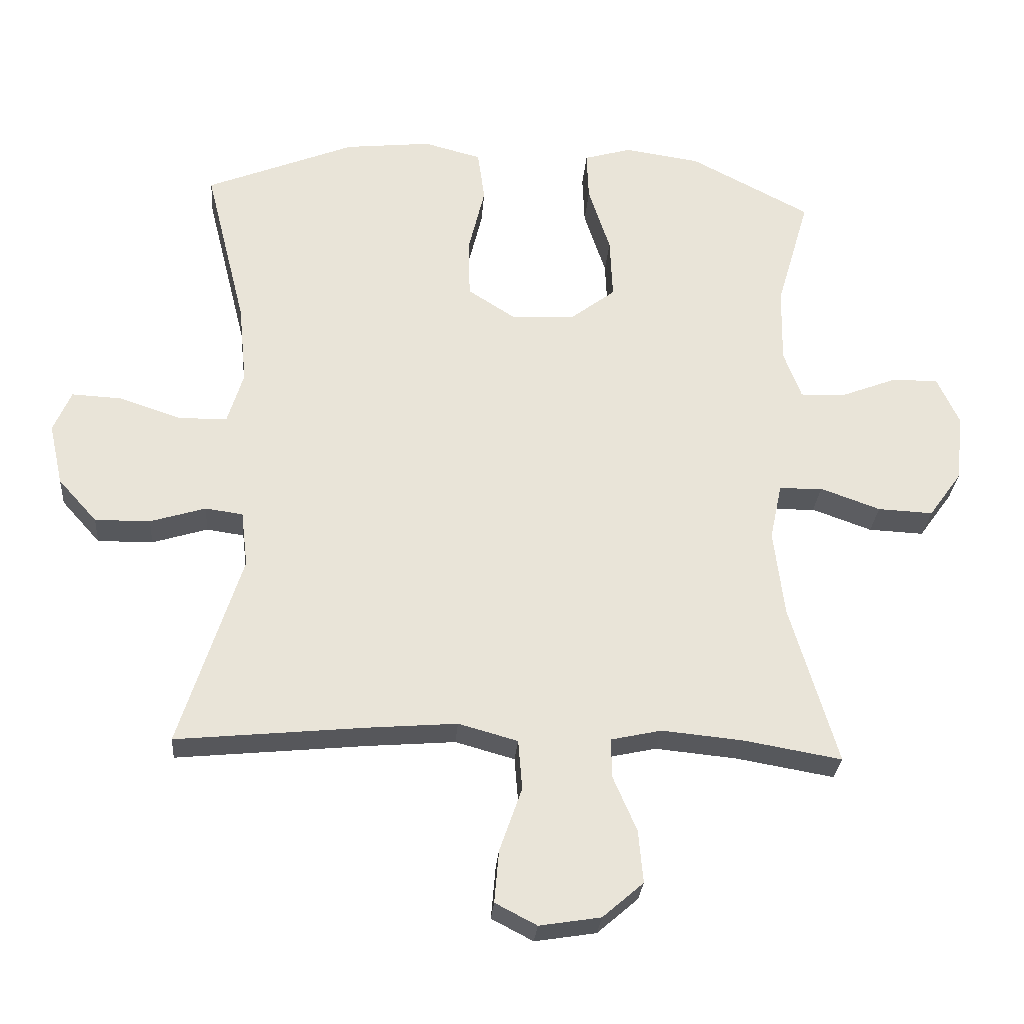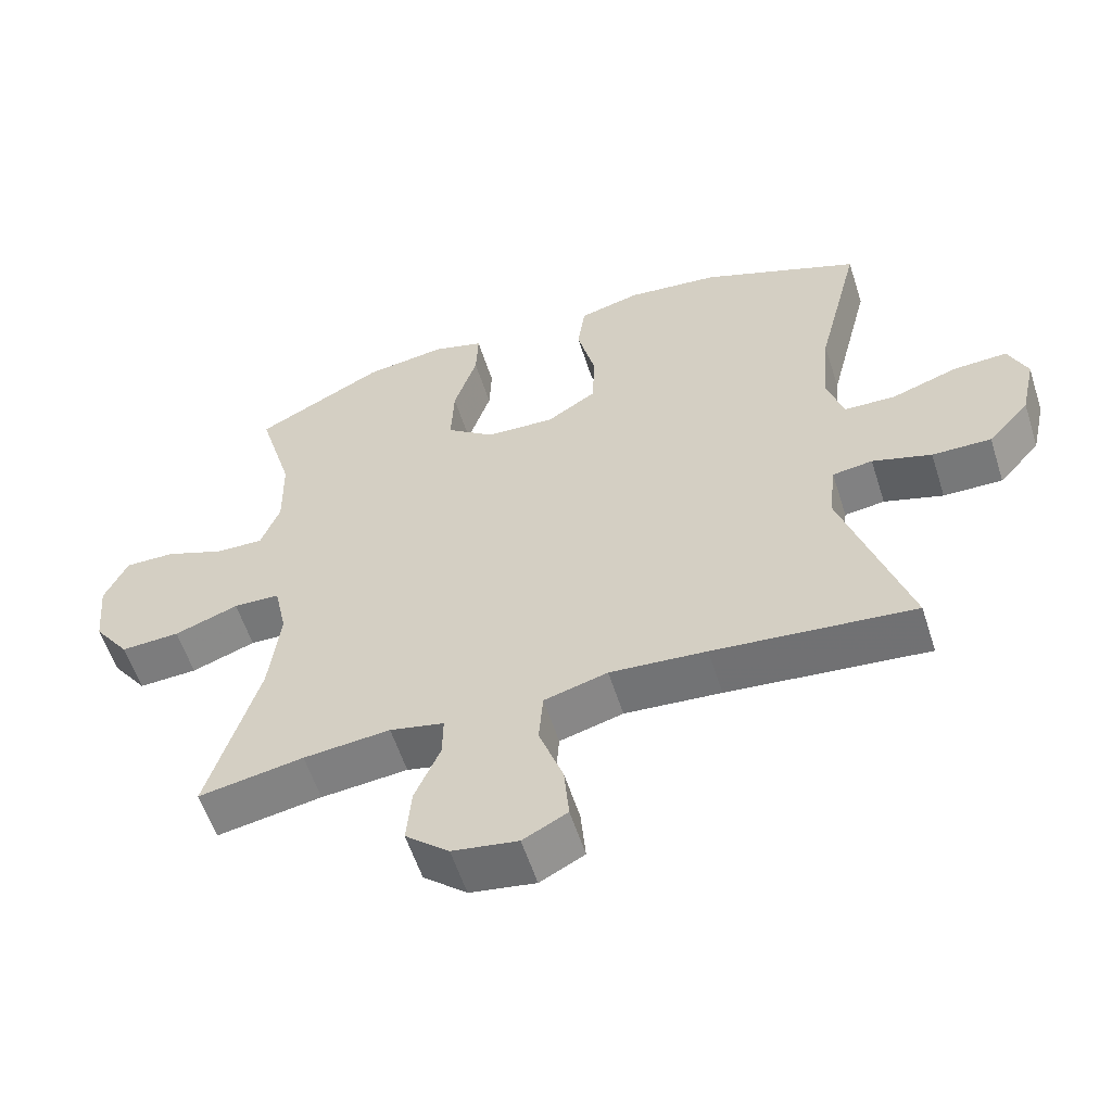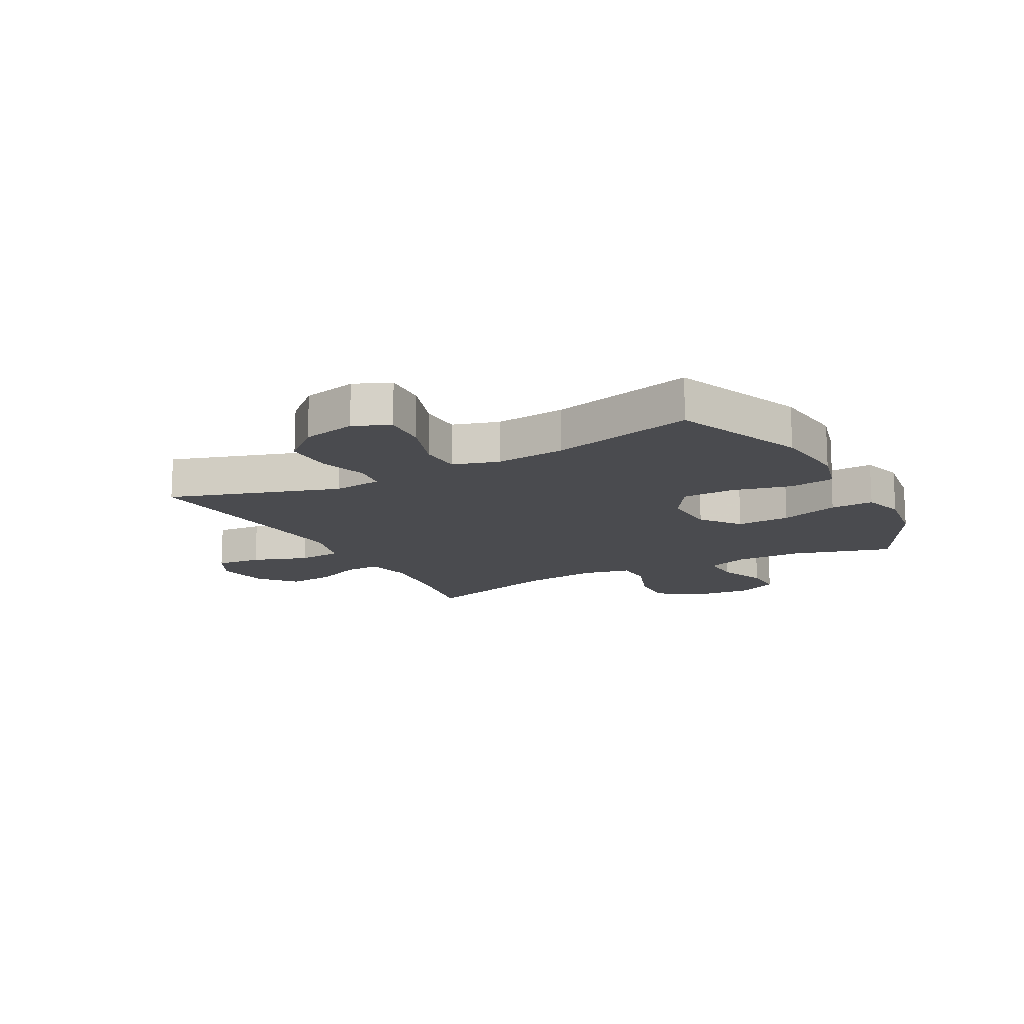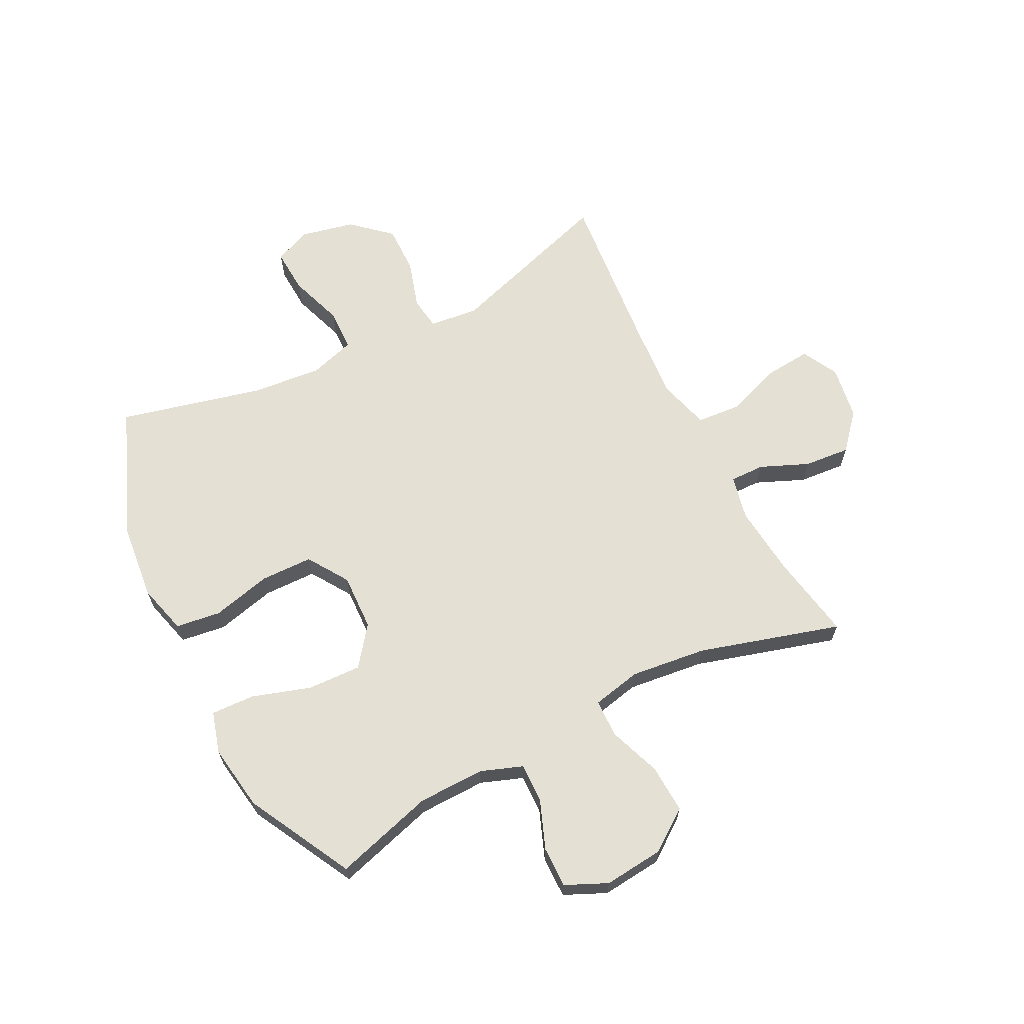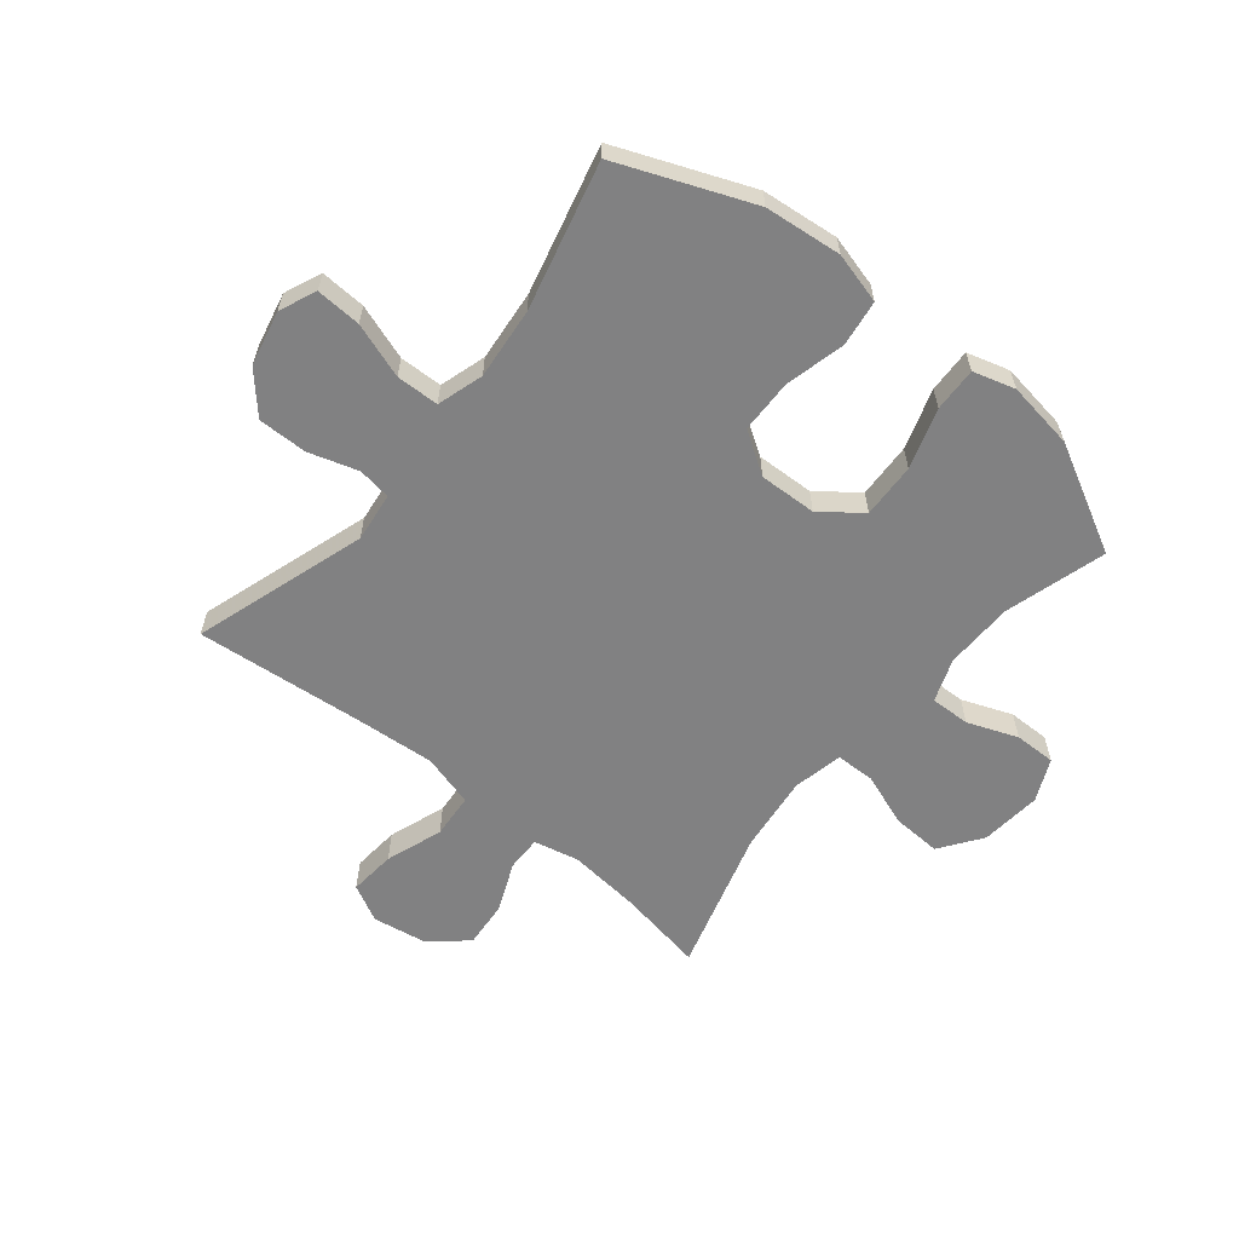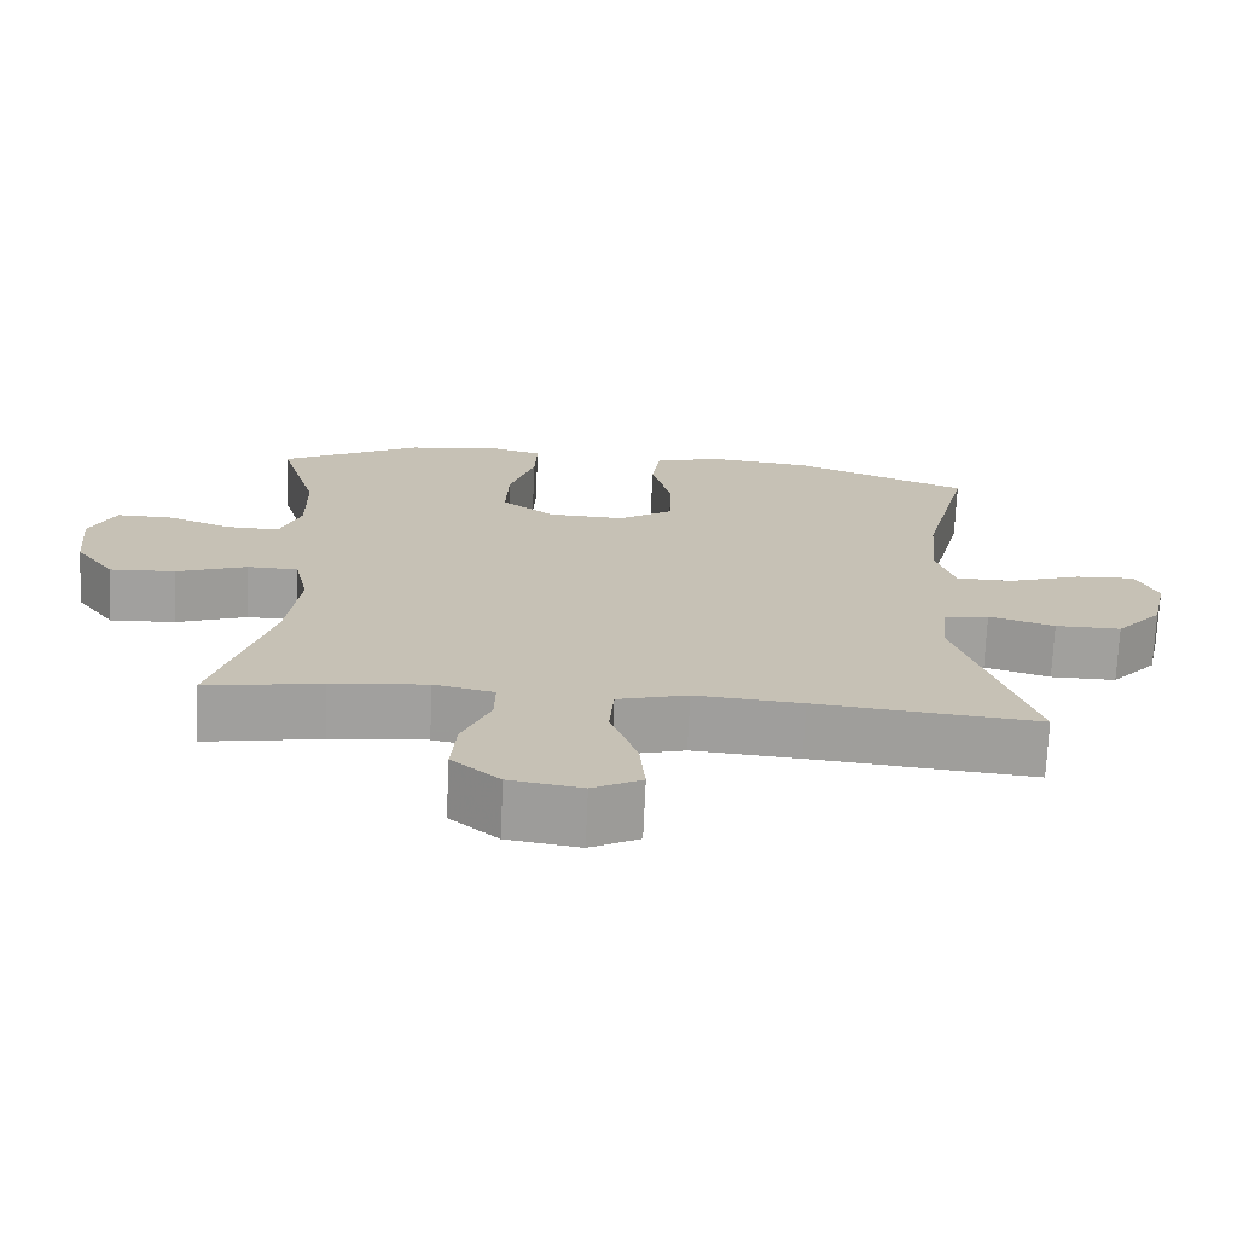
<metadata>
{"format":"obj","ext":"obj","renderer":"f3d","projection":"perspective","resolution":1024,"background":"white","views":[{"elev":-28.4,"azim":-4.4,"up":"+Z"},{"elev":-57.7,"azim":-162.3,"up":"+Z"},{"elev":-14.3,"azim":-61.7,"up":"+Y"},{"elev":65.3,"azim":62.9,"up":"+Y"},{"elev":-60.5,"azim":-39.2,"up":"+Y"},{"elev":-71.6,"azim":177.4,"up":"+Z"}]}
</metadata>
<code>
v 0.5 0.07 -0.5
v 0.351 0.07 -0.474
v 0.228 0.07 -0.462
v 0.151 0.07 -0.479
v 0.152 0.07 -0.539
v 0.188 0.07 -0.623
v 0.195 0.07 -0.703
v 0.133 0.07 -0.757
v 0.04 0.07 -0.772
v -0.023 0.07 -0.739
v -0.016 0.07 -0.659
v 0.018 0.07 -0.562
v 0.012 0.07 -0.486
v -0.078 0.07 -0.461
v -0.215 0.07 -0.472
v -0.5 0.07 -0.5
v -0.406 0.07 -0.205
v -0.416 0.07 -0.12
v -0.473 0.07 -0.112
v -0.557 0.07 -0.138
v -0.641 0.07 -0.139
v -0.7 0.07 -0.073
v -0.721 0.07 0.021
v -0.694 0.07 0.084
v -0.617 0.07 0.08
v -0.523 0.07 0.048
v -0.45 0.07 0.05
v -0.426 0.07 0.129
v -0.438 0.07 0.251
v -0.5 0.07 0.5
v -0.273 0.07 0.592
v -0.142 0.07 0.606
v -0.055 0.07 0.583
v -0.044 0.07 0.505
v -0.069 0.07 0.402
v -0.067 0.07 0.311
v 0.004 0.07 0.265
v 0.102 0.07 0.269
v 0.17 0.07 0.321
v 0.166 0.07 0.415
v 0.133 0.07 0.517
v 0.13 0.07 0.592
v 0.202 0.07 0.613
v 0.317 0.07 0.596
v 0.5 0.07 0.5
v 0.45 0.07 0.327
v 0.448 0.07 0.211
v 0.475 0.07 0.138
v 0.543 0.07 0.14
v 0.628 0.07 0.173
v 0.699 0.07 0.174
v 0.732 0.07 0.102
v 0.722 0.07 -0.002
v 0.671 0.07 -0.073
v 0.587 0.07 -0.069
v 0.496 0.07 -0.036
v 0.43 0.07 -0.038
v 0.412 0.07 -0.123
v 0.428 0.07 -0.255
v 0.5 0 -0.5
v 0.351 0 -0.474
v 0.228 0 -0.462
v 0.151 0 -0.479
v 0.152 0 -0.539
v 0.188 0 -0.623
v 0.195 0 -0.703
v 0.133 0 -0.757
v 0.04 0 -0.772
v -0.023 0 -0.739
v -0.016 0 -0.659
v 0.018 0 -0.562
v 0.012 0 -0.486
v -0.078 0 -0.461
v -0.215 0 -0.472
v -0.5 0 -0.5
v -0.406 0 -0.205
v -0.416 0 -0.12
v -0.473 0 -0.112
v -0.557 0 -0.138
v -0.641 0 -0.139
v -0.7 0 -0.073
v -0.721 0 0.021
v -0.694 0 0.084
v -0.617 0 0.08
v -0.523 0 0.048
v -0.45 0 0.05
v -0.426 0 0.129
v -0.438 0 0.251
v -0.5 0 0.5
v -0.273 0 0.592
v -0.142 0 0.606
v -0.055 0 0.583
v -0.044 0 0.505
v -0.069 0 0.402
v -0.067 0 0.311
v 0.004 0 0.265
v 0.102 0 0.269
v 0.17 0 0.321
v 0.166 0 0.415
v 0.133 0 0.517
v 0.13 0 0.592
v 0.202 0 0.613
v 0.317 0 0.596
v 0.5 0 0.5
v 0.45 0 0.327
v 0.448 0 0.211
v 0.475 0 0.138
v 0.543 0 0.14
v 0.628 0 0.173
v 0.699 0 0.174
v 0.732 0 0.102
v 0.722 0 -0.002
v 0.671 0 -0.073
v 0.587 0 -0.069
v 0.496 0 -0.036
v 0.43 0 -0.038
v 0.412 0 -0.123
v 0.428 0 -0.255
f 54 55 56
f 53 54 56
f 52 53 56
f 51 52 56
f 50 51 56
f 49 50 56
f 48 49 56 57
f 47 48 57
f 46 47 57 58
f 44 45 46
f 43 44 46
f 42 43 46
f 41 42 46
f 40 41 46
f 39 40 46 58
f 33 34 35
f 32 33 35
f 31 32 35
f 30 31 35
f 29 30 35
f 28 29 35 36
f 27 28 36 37
f 24 25 26
f 23 24 26
f 22 23 26
f 21 22 26
f 20 21 26
f 19 20 26
f 18 19 26 27
f 15 16 17
f 14 15 17 18
f 27 37 38
f 18 27 38
f 14 18 38
f 13 14 38
f 10 11 12
f 9 10 12
f 8 9 12
f 7 8 12
f 6 7 12
f 5 6 12
f 59 1 2
f 59 2 3
f 58 59 3 4
f 39 58 4
f 38 39 4
f 12 13 38
f 5 12 38
f 4 5 38
f 115 114 113
f 115 113 112
f 115 112 111
f 115 111 110
f 115 110 109
f 115 109 108
f 116 115 108 107
f 116 107 106
f 117 116 106 105
f 105 104 103
f 105 103 102
f 105 102 101
f 105 101 100
f 105 100 99
f 117 105 99 98
f 94 93 92
f 94 92 91
f 94 91 90
f 94 90 89
f 94 89 88
f 95 94 88 87
f 96 95 87 86
f 85 84 83
f 85 83 82
f 85 82 81
f 85 81 80
f 85 80 79
f 85 79 78
f 86 85 78 77
f 76 75 74
f 77 76 74 73
f 97 96 86
f 97 86 77
f 97 77 73
f 97 73 72
f 71 70 69
f 71 69 68
f 71 68 67
f 71 67 66
f 71 66 65
f 71 65 64
f 61 60 118
f 62 61 118
f 63 62 118 117
f 63 117 98
f 63 98 97
f 97 72 71
f 97 71 64
f 97 64 63
f 1 60 61 2
f 2 61 62 3
f 3 62 63 4
f 4 63 64 5
f 5 64 65 6
f 6 65 66 7
f 7 66 67 8
f 8 67 68 9
f 9 68 69 10
f 10 69 70 11
f 11 70 71 12
f 12 71 72 13
f 13 72 73 14
f 14 73 74 15
f 15 74 75 16
f 16 75 76 17
f 17 76 77 18
f 18 77 78 19
f 19 78 79 20
f 20 79 80 21
f 21 80 81 22
f 22 81 82 23
f 23 82 83 24
f 24 83 84 25
f 25 84 85 26
f 26 85 86 27
f 27 86 87 28
f 28 87 88 29
f 29 88 89 30
f 30 89 90 31
f 31 90 91 32
f 32 91 92 33
f 33 92 93 34
f 34 93 94 35
f 35 94 95 36
f 36 95 96 37
f 37 96 97 38
f 38 97 98 39
f 39 98 99 40
f 40 99 100 41
f 41 100 101 42
f 42 101 102 43
f 43 102 103 44
f 44 103 104 45
f 45 104 105 46
f 46 105 106 47
f 47 106 107 48
f 48 107 108 49
f 49 108 109 50
f 50 109 110 51
f 51 110 111 52
f 52 111 112 53
f 53 112 113 54
f 54 113 114 55
f 55 114 115 56
f 56 115 116 57
f 57 116 117 58
f 58 117 118 59
f 59 118 60 1

</code>
